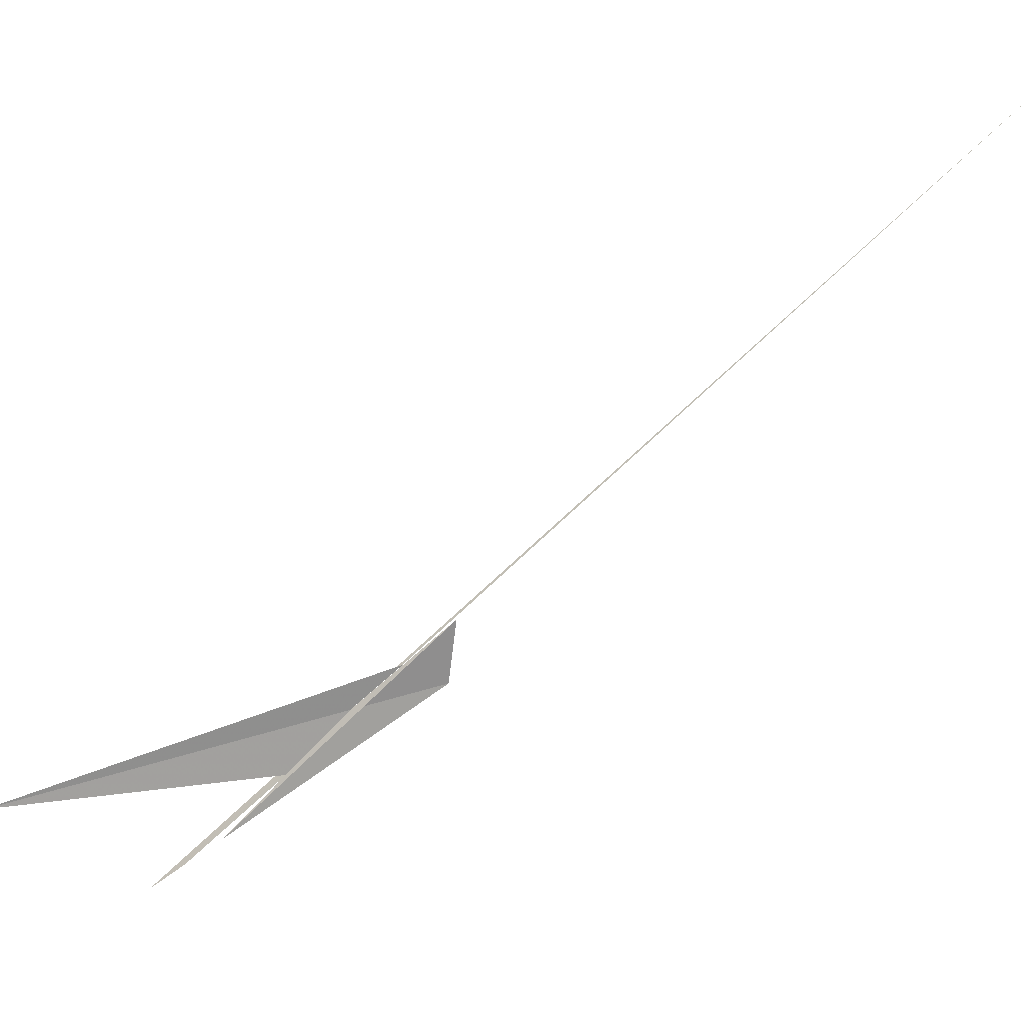
<metadata>
{"format":"obj","ext":"obj","renderer":"f3d","projection":"perspective","resolution":1024,"background":"white","views":[{"elev":-74.9,"azim":96.6,"up":"+Z"}]}
</metadata>
<code>
v 108.7 131 45.89
v 108.5 130.8 45.87
v 108.2 130.4 45.87
v 108.1 130.2 45.88
v 110.6 133.6 45.94
v 108.3 130.5 45.86
v 109 131.5 45.89
v 108.7 131.4 45.93
v 108.5 129.7 45.74
v 108.8 131.2 45.89
f 1 3 2
f 1 5 4
f 1 7 6
f 1 8 7
f 1 6 8
f 1 4 3
f 1 10 5
f 1 9 10
f 1 2 9

</code>
